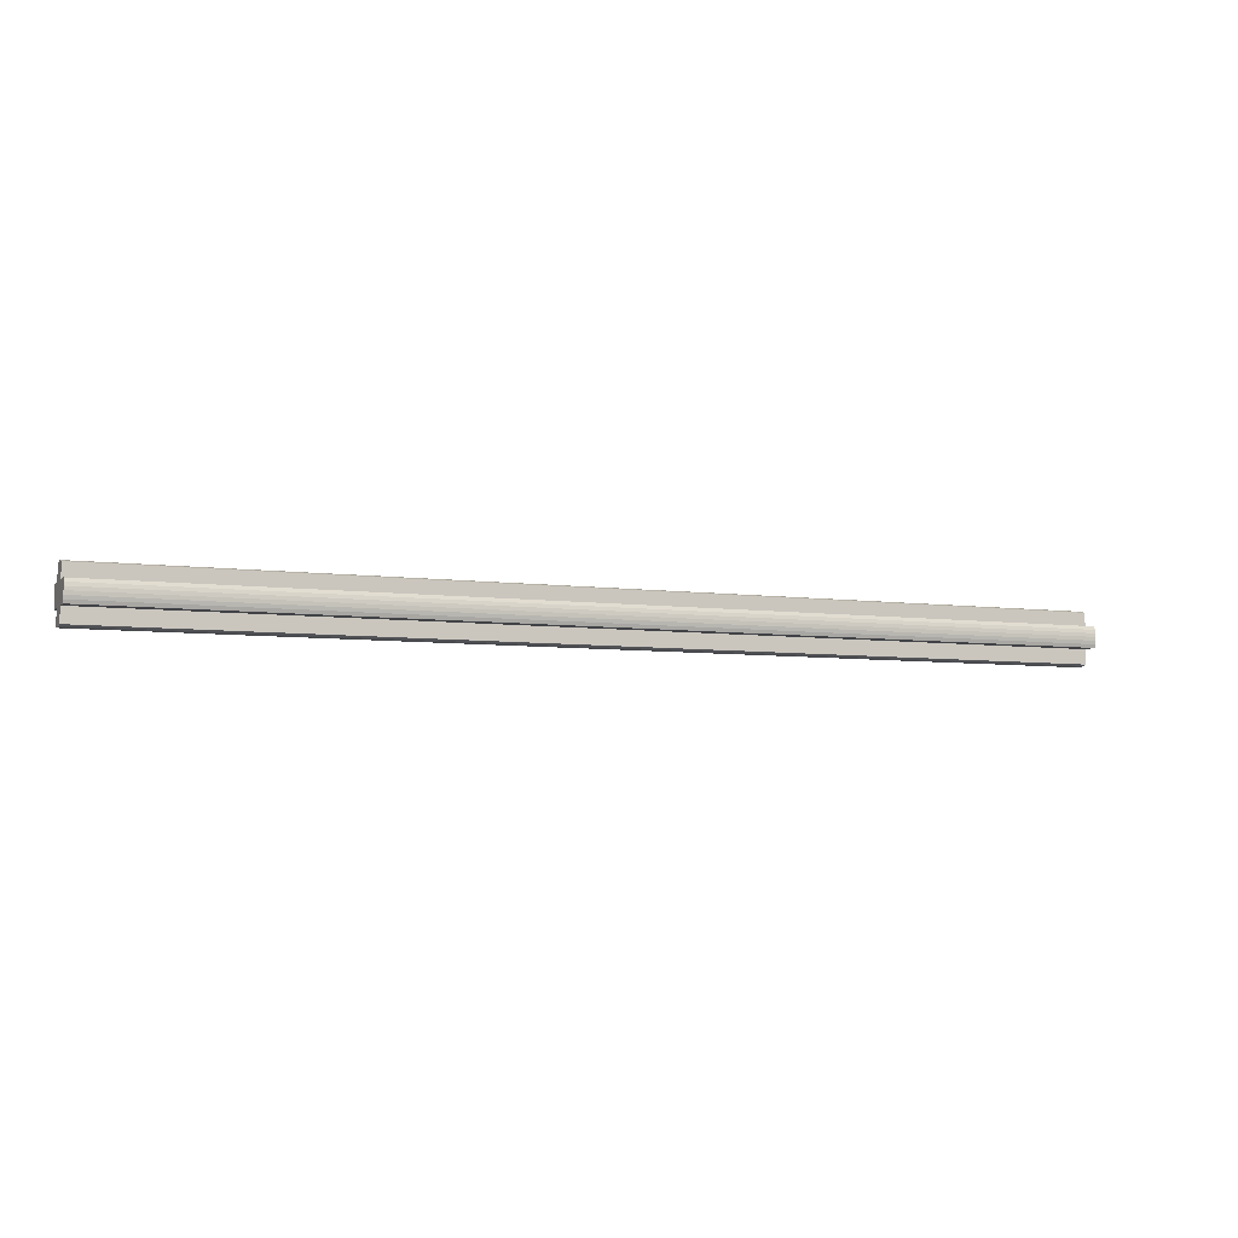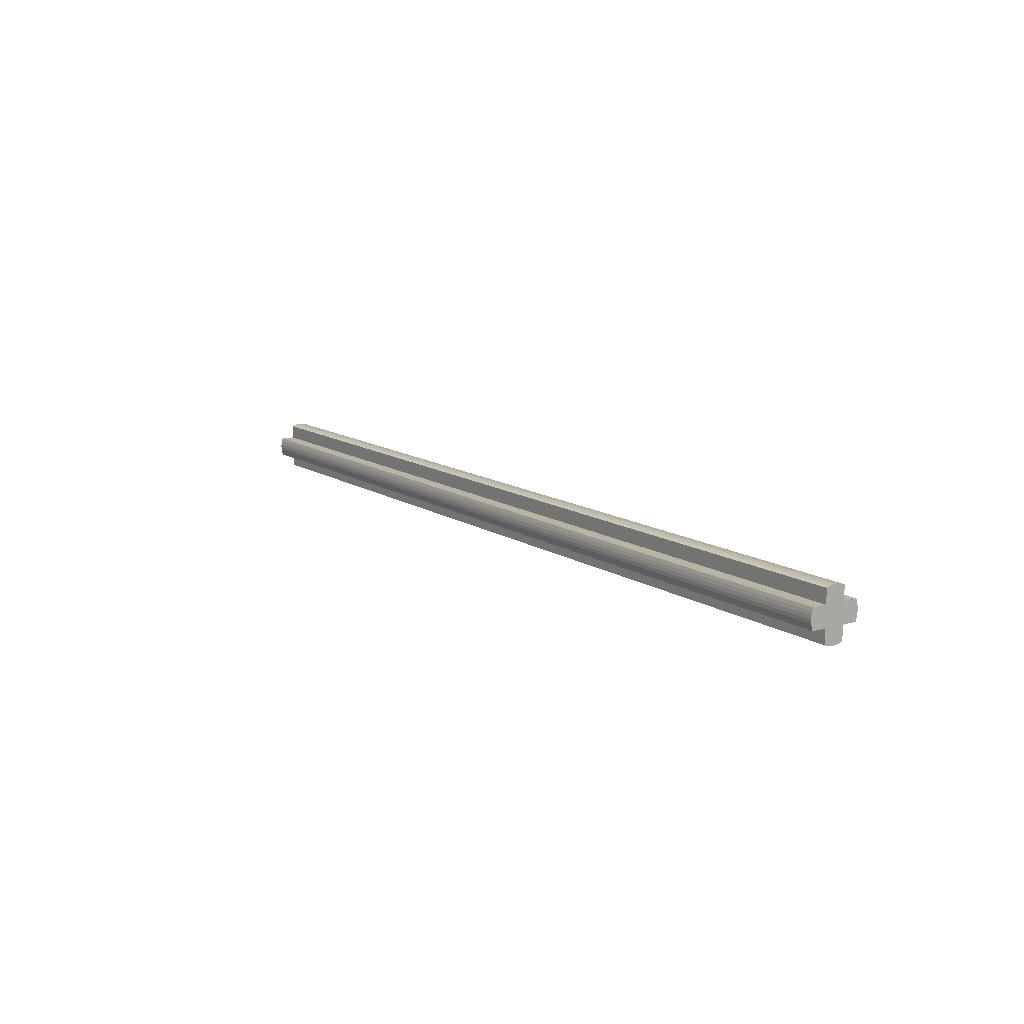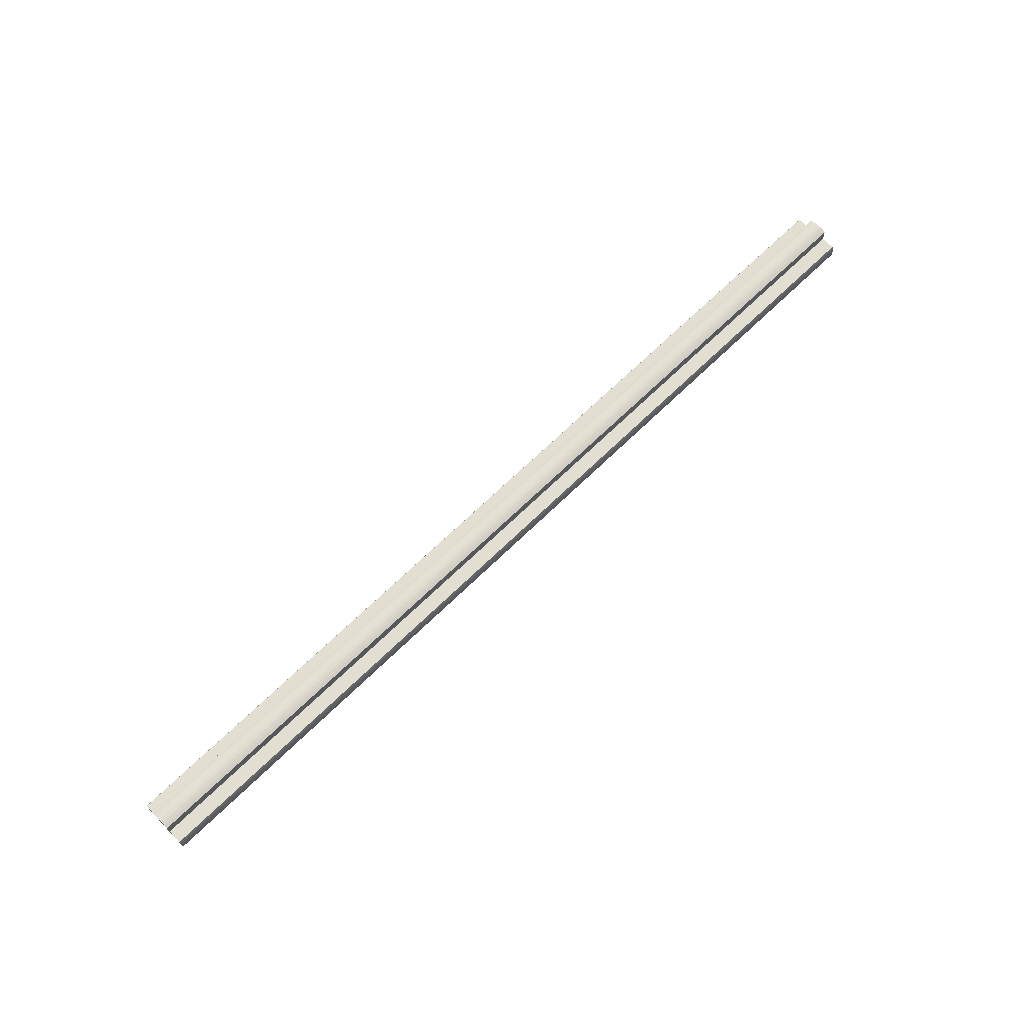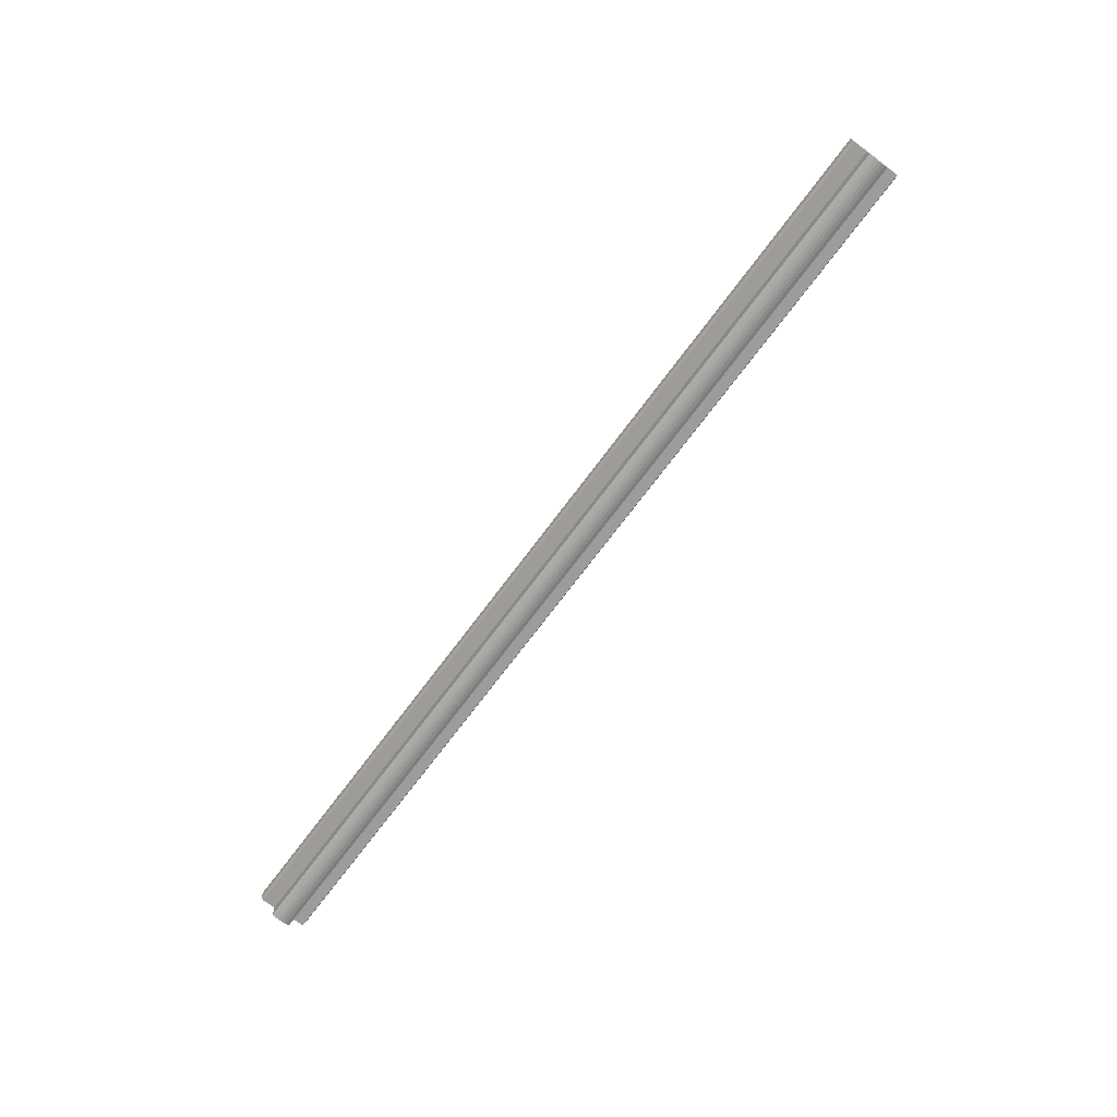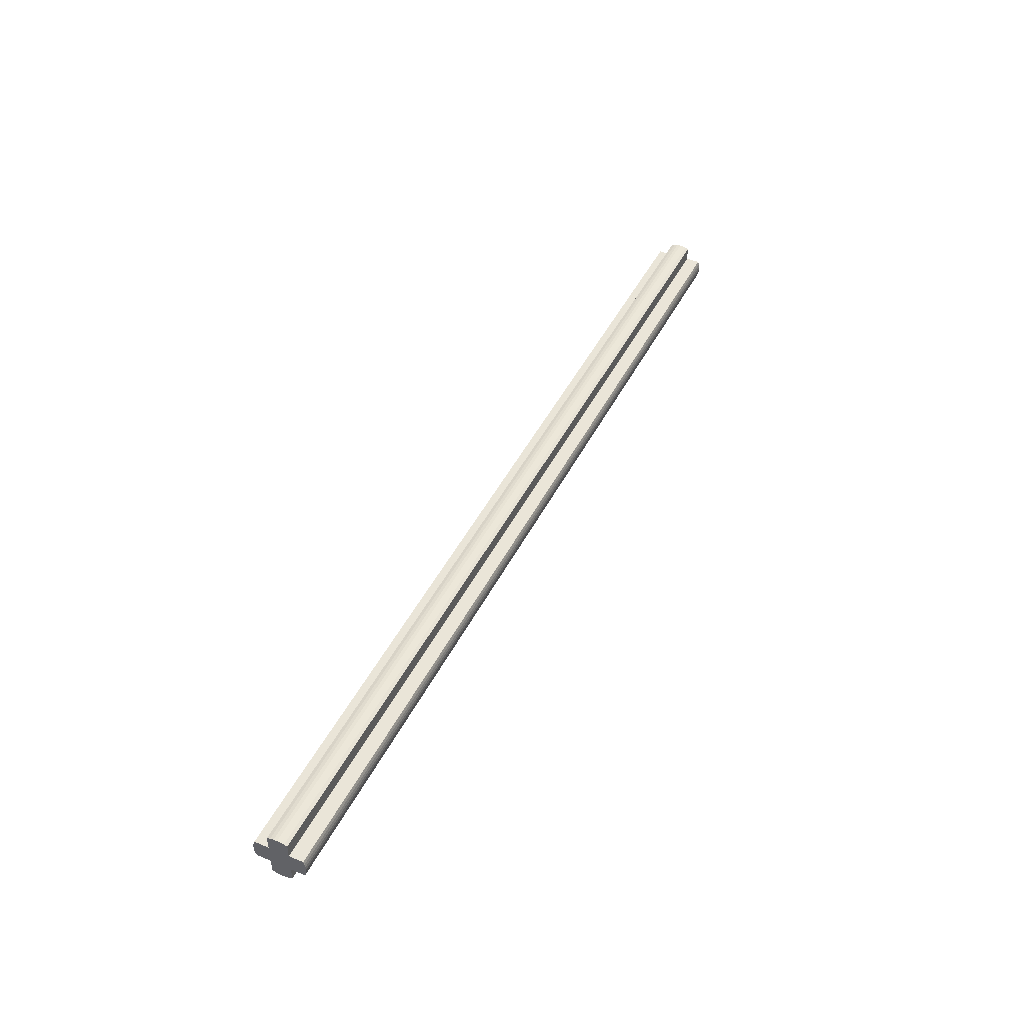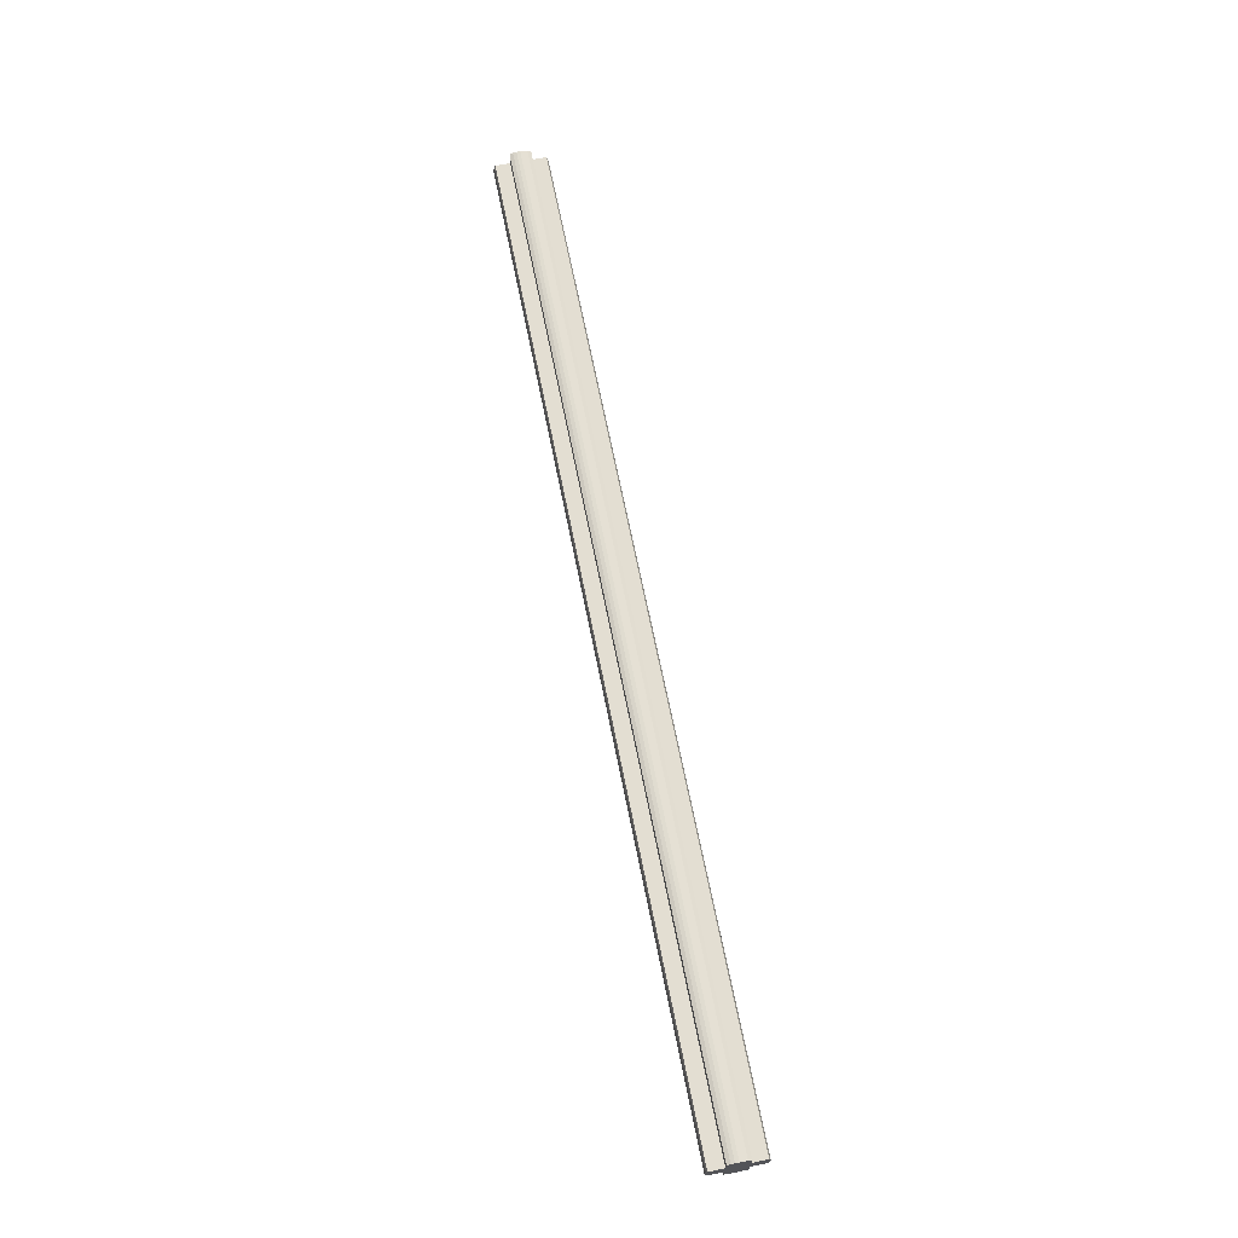
<metadata>
{"format":"obj","ext":"obj","renderer":"f3d","projection":"perspective","resolution":1024,"background":"white","views":[{"elev":-6.2,"azim":-22.5,"up":"+Z"},{"elev":12.6,"azim":55.6,"up":"+Y"},{"elev":67.6,"azim":135.6,"up":"+Y"},{"elev":-70.3,"azim":-126.5,"up":"+Y"},{"elev":45.1,"azim":-64.6,"up":"+Z"},{"elev":67.4,"azim":-101.3,"up":"+Z"}]}
</metadata>
<code>
v -8 0.4346 -0.1165
v 8 0.4346 -0.1165
v 8 0.4157 -0.1722
v -8 0.4157 -0.1722
v -8 0.4461 -0.05874
v 8 0.4461 -0.05874
v 8 0.4346 -0.1165
v -8 0.4346 -0.1165
v -8 0.45 3e-06
v 8 0.45 3e-06
v 8 0.4461 -0.05874
v -8 0.4461 -0.05874
v -8 0.4461 0.05874
v 8 0.4461 0.05874
v 8 0.45 3e-06
v -8 0.45 3e-06
v -8 0.4347 0.1165
v 8 0.4347 0.1165
v 8 0.4461 0.05874
v -8 0.4461 0.05874
v -8 0.4157 0.1722
v 8 0.4157 0.1722
v 8 0.4347 0.1165
v -8 0.4347 0.1165
v 8 0.4157 0.1722
v 8 0.4157 -0.1722
v 8 0.4346 -0.1165
v 8 0.4347 0.1165
v 8 0.4347 0.1165
v 8 0.4346 -0.1165
v 8 0.4461 -0.05874
v 8 0.4461 0.05874
v 8 0.4461 0.05874
v 8 0.4461 -0.05874
v 8 0.45 3e-06
v -8 0.4157 0.1722
v -8 0.4157 -0.1722
v -8 0.4346 -0.1165
v -8 0.4347 0.1165
v -8 0.4347 0.1165
v -8 0.4346 -0.1165
v -8 0.4461 -0.05874
v -8 0.4461 0.05874
v -8 0.4461 0.05874
v -8 0.4461 -0.05874
v -8 0.45 3e-06
v -8 -0.4346 -0.1165
v 8 -0.4346 -0.1165
v 8 -0.4157 -0.1722
v -8 -0.4157 -0.1722
v -8 -0.4461 -0.05874
v 8 -0.4461 -0.05874
v 8 -0.4346 -0.1165
v -8 -0.4346 -0.1165
v -8 -0.45 3e-06
v 8 -0.45 3e-06
v 8 -0.4461 -0.05874
v -8 -0.4461 -0.05874
v -8 -0.4461 0.05874
v 8 -0.4461 0.05874
v 8 -0.45 3e-06
v -8 -0.45 3e-06
v -8 -0.4347 0.1165
v 8 -0.4347 0.1165
v 8 -0.4461 0.05874
v -8 -0.4461 0.05874
v -8 -0.4157 0.1722
v 8 -0.4157 0.1722
v 8 -0.4347 0.1165
v -8 -0.4347 0.1165
v 8 -0.4157 0.1722
v 8 -0.4157 -0.1722
v 8 -0.4346 -0.1165
v 8 -0.4347 0.1165
v 8 -0.4347 0.1165
v 8 -0.4346 -0.1165
v 8 -0.4461 -0.05874
v 8 -0.4461 0.05874
v 8 -0.4461 0.05874
v 8 -0.4461 -0.05874
v 8 -0.45 3e-06
v -8 -0.4157 0.1722
v -8 -0.4157 -0.1722
v -8 -0.4346 -0.1165
v -8 -0.4347 0.1165
v -8 -0.4347 0.1165
v -8 -0.4346 -0.1165
v -8 -0.4461 -0.05874
v -8 -0.4461 0.05874
v -8 -0.4461 0.05874
v -8 -0.4461 -0.05874
v -8 -0.45 3e-06
v -8 -0.1165 -0.4346
v 8 -0.1165 -0.4346
v 8 -0.1722 -0.4157
v -8 -0.1722 -0.4157
v -8 -0.05874 -0.4461
v 8 -0.05874 -0.4461
v 8 -0.1165 -0.4346
v -8 -0.1165 -0.4346
v -8 3e-06 -0.45
v 8 3e-06 -0.45
v 8 -0.05874 -0.4461
v -8 -0.05874 -0.4461
v -8 0.05874 -0.4461
v 8 0.05874 -0.4461
v 8 3e-06 -0.45
v -8 3e-06 -0.45
v -8 0.1165 -0.4347
v 8 0.1165 -0.4347
v 8 0.05874 -0.4461
v -8 0.05874 -0.4461
v -8 0.1722 -0.4157
v 8 0.1722 -0.4157
v 8 0.1165 -0.4347
v -8 0.1165 -0.4347
v 8 0.1722 -0.4157
v 8 -0.1722 -0.4157
v 8 -0.1165 -0.4346
v 8 0.1165 -0.4347
v 8 0.1165 -0.4347
v 8 -0.1165 -0.4346
v 8 -0.05874 -0.4461
v 8 0.05874 -0.4461
v 8 0.05874 -0.4461
v 8 -0.05874 -0.4461
v 8 3e-06 -0.45
v -8 0.1722 -0.4157
v -8 -0.1722 -0.4157
v -8 -0.1165 -0.4346
v -8 0.1165 -0.4347
v -8 0.1165 -0.4347
v -8 -0.1165 -0.4346
v -8 -0.05874 -0.4461
v -8 0.05874 -0.4461
v -8 0.05874 -0.4461
v -8 -0.05874 -0.4461
v -8 3e-06 -0.45
v -8 -0.1165 0.4346
v 8 -0.1165 0.4346
v 8 -0.1722 0.4157
v -8 -0.1722 0.4157
v -8 -0.05874 0.4461
v 8 -0.05874 0.4461
v 8 -0.1165 0.4346
v -8 -0.1165 0.4346
v -8 3e-06 0.45
v 8 3e-06 0.45
v 8 -0.05874 0.4461
v -8 -0.05874 0.4461
v -8 0.05874 0.4461
v 8 0.05874 0.4461
v 8 3e-06 0.45
v -8 3e-06 0.45
v -8 0.1165 0.4347
v 8 0.1165 0.4347
v 8 0.05874 0.4461
v -8 0.05874 0.4461
v -8 0.1722 0.4157
v 8 0.1722 0.4157
v 8 0.1165 0.4347
v -8 0.1165 0.4347
v 8 0.1722 0.4157
v 8 -0.1722 0.4157
v 8 -0.1165 0.4346
v 8 0.1165 0.4347
v 8 0.1165 0.4347
v 8 -0.1165 0.4346
v 8 -0.05874 0.4461
v 8 0.05874 0.4461
v 8 0.05874 0.4461
v 8 -0.05874 0.4461
v 8 3e-06 0.45
v -8 0.1722 0.4157
v -8 -0.1722 0.4157
v -8 -0.1165 0.4346
v -8 0.1165 0.4347
v -8 0.1165 0.4347
v -8 -0.1165 0.4346
v -8 -0.05874 0.4461
v -8 0.05874 0.4461
v -8 0.05874 0.4461
v -8 -0.05874 0.4461
v -8 3e-06 0.45
v -8 0.1722 -0.1722
v -8 0.1722 -0.4157
v 8 0.1722 -0.4157
v 8 0.1722 -0.1722
v -8 0.1722 -0.1722
v 8 0.1722 -0.1722
v 8 0.4158 -0.1722
v -8 0.4158 -0.1722
v -8 0.1722 0.1722
v -8 0.4157 0.1722
v 8 0.4157 0.1722
v 8 0.1722 0.1722
v -8 0.1722 0.1722
v 8 0.1722 0.1722
v 8 0.1722 0.4158
v -8 0.1722 0.4158
v -8 -0.1722 0.1722
v -8 -0.1722 0.4157
v 8 -0.1722 0.4157
v 8 -0.1722 0.1722
v -8 -0.1722 0.1722
v 8 -0.1722 0.1722
v 8 -0.4158 0.1722
v -8 -0.4158 0.1722
v -8 -0.1722 -0.1722
v -8 -0.4157 -0.1722
v 8 -0.4157 -0.1722
v 8 -0.1722 -0.1722
v -8 -0.1722 -0.1722
v 8 -0.1722 -0.1722
v 8 -0.1722 -0.4158
v -8 -0.1722 -0.4158
v 8 0.4158 -0.1722
v 8 0.4158 0.1722
v 8 0.1722 0.1722
v 8 0.1722 -0.1722
v 8 0.1722 0.4158
v 8 -0.1722 0.4158
v 8 -0.1722 0.1722
v 8 0.1722 0.1722
v 8 -0.4158 0.1722
v 8 -0.4158 -0.1722
v 8 -0.1722 -0.1722
v 8 -0.1722 0.1722
v 8 -0.1722 -0.4158
v 8 0.1722 -0.4158
v 8 0.1722 -0.1722
v 8 -0.1722 -0.1722
v 8 0.1722 -0.1722
v 8 0.1722 0.1722
v 8 -0.1722 0.1722
v 8 -0.1722 -0.1722
v -8 0.1722 0.1722
v -8 0.4158 0.1722
v -8 0.4158 -0.1722
v -8 0.1722 -0.1722
v -8 -0.1722 0.1722
v -8 -0.1722 0.4158
v -8 0.1722 0.4158
v -8 0.1722 0.1722
v -8 -0.1722 -0.1722
v -8 -0.4158 -0.1722
v -8 -0.4158 0.1722
v -8 -0.1722 0.1722
v -8 0.1722 -0.1722
v -8 0.1722 -0.4158
v -8 -0.1722 -0.4158
v -8 -0.1722 -0.1722
v -8 -0.1722 0.1722
v -8 0.1722 0.1722
v -8 0.1722 -0.1722
v -8 -0.1722 -0.1722
g mesh4964673
f 1 2 3
f 3 4 1
f 5 6 7
f 7 8 5
f 9 10 11
f 11 12 9
f 13 14 15
f 15 16 13
f 17 18 19
f 19 20 17
f 21 22 23
f 23 24 21
g mesh4964676
f 25 26 27
f 27 28 25
f 29 30 31
f 31 32 29
f 33 34 35
g mesh4964678
f 36 38 37
f 38 36 39
f 40 42 41
f 42 40 43
f 44 46 45
g mesh4964683
f 47 49 48
f 49 47 50
f 51 53 52
f 53 51 54
f 55 57 56
f 57 55 58
f 59 61 60
f 61 59 62
f 63 65 64
f 65 63 66
f 67 69 68
f 69 67 70
g mesh4964686
f 71 73 72
f 73 71 74
f 75 77 76
f 77 75 78
f 79 81 80
g mesh4964688
f 82 83 84
f 84 85 82
f 86 87 88
f 88 89 86
f 90 91 92
g mesh4964693
f 93 94 95
f 95 96 93
f 97 98 99
f 99 100 97
f 101 102 103
f 103 104 101
f 105 106 107
f 107 108 105
f 109 110 111
f 111 112 109
f 113 114 115
f 115 116 113
g mesh4964696
f 117 118 119
f 119 120 117
f 121 122 123
f 123 124 121
f 125 126 127
g mesh4964698
f 128 130 129
f 130 128 131
f 132 134 133
f 134 132 135
f 136 138 137
g mesh4964703
f 139 141 140
f 141 139 142
f 143 145 144
f 145 143 146
f 147 149 148
f 149 147 150
f 151 153 152
f 153 151 154
f 155 157 156
f 157 155 158
f 159 161 160
f 161 159 162
g mesh4964706
f 163 165 164
f 165 163 166
f 167 169 168
f 169 167 170
f 171 173 172
g mesh4964708
f 174 175 176
f 176 177 174
f 178 179 180
f 180 181 178
f 182 183 184
g mesh4964710
f 185 187 186
f 187 185 188
f 189 191 190
f 191 189 192
g mesh4964712
f 193 195 194
f 195 193 196
f 197 199 198
f 199 197 200
g mesh4964714
f 201 203 202
f 203 201 204
f 205 207 206
f 207 205 208
g mesh4964716
f 209 211 210
f 211 209 212
f 213 215 214
f 215 213 216
f 217 218 219
f 219 220 217
f 221 222 223
f 223 224 221
f 225 226 227
f 227 228 225
f 229 230 231
f 231 232 229
f 233 234 235
f 235 236 233
f 237 238 239
f 239 240 237
f 241 242 243
f 243 244 241
f 245 246 247
f 247 248 245
f 249 250 251
f 251 252 249
f 253 254 255
f 255 256 253

</code>
